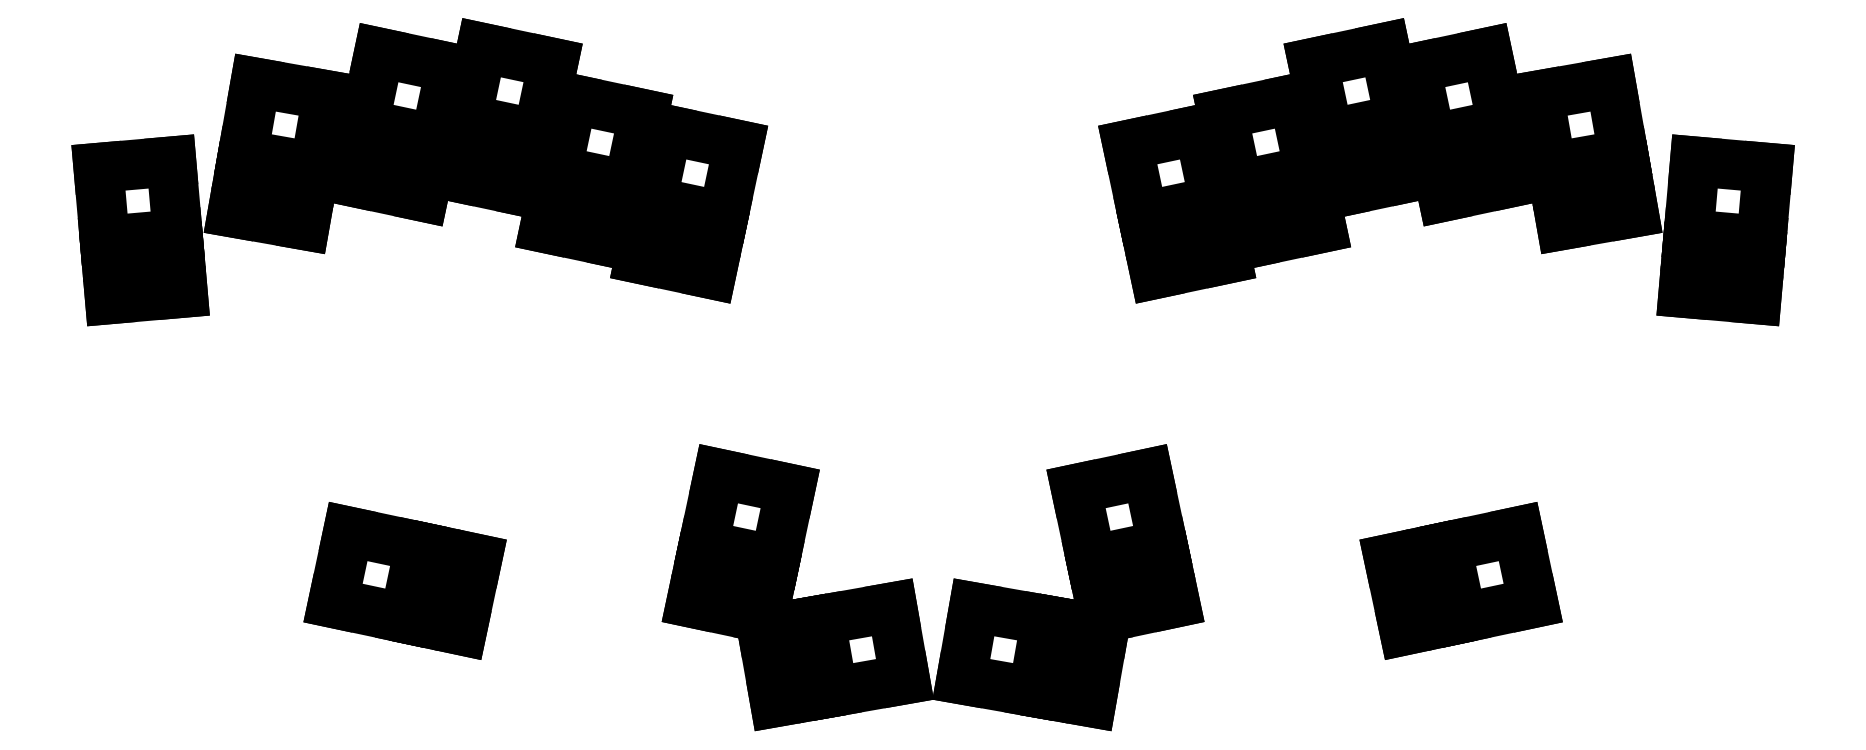
<metadata>
{"format":"dxf","ext":"dxf","renderer":"ezdxf+matplotlib","layout":"modelspace","background":"white","min_lineweight":24,"dpi":150}
</metadata>
<code>
0
SECTION
2
ENTITIES
0
LINE
8
0
10
0.4201
20
49.93
11
14.37
21
51.15
0
LINE
8
0
10
14.37
20
51.15
11
13.63
21
59.62
0
LINE
8
0
10
13.63
20
59.62
11
-0.3207
21
58.4
0
LINE
8
0
10
-0.3207
20
58.4
11
0.4201
21
49.93
0
LINE
8
0
10
23.92
20
66.53
11
37.7
21
64.1
0
LINE
8
0
10
37.7
20
64.1
11
39.18
21
72.47
0
LINE
8
0
10
39.18
20
72.47
11
25.39
21
74.9
0
LINE
8
0
10
25.39
20
74.9
11
23.92
21
66.53
0
LINE
8
0
10
46.72
20
72.45
11
60.41
21
69.54
0
LINE
8
0
10
60.41
20
69.54
11
62.18
21
77.85
0
LINE
8
0
10
62.18
20
77.85
11
48.48
21
80.76
0
LINE
8
0
10
48.48
20
80.76
11
46.72
21
72.45
0
LINE
8
0
10
66.34
20
73.39
11
80.04
21
70.48
0
LINE
8
0
10
80.04
20
70.48
11
81.8
21
78.79
0
LINE
8
0
10
81.8
20
78.79
11
68.11
21
81.7
0
LINE
8
0
10
68.11
20
81.7
11
66.34
21
73.39
0
LINE
8
0
10
83.68
20
63.57
11
97.37
21
60.66
0
LINE
8
0
10
97.37
20
60.66
11
99.14
21
68.97
0
LINE
8
0
10
99.14
20
68.97
11
85.45
21
71.88
0
LINE
8
0
10
85.45
20
71.88
11
83.68
21
63.57
0
LINE
8
0
10
101.8
20
57.66
11
115.5
21
54.75
0
LINE
8
0
10
115.5
20
54.75
11
117.3
21
63.06
0
LINE
8
0
10
117.3
20
63.06
11
103.6
21
65.98
0
LINE
8
0
10
103.6
20
65.98
11
101.8
21
57.66
0
LINE
8
0
10
67.83
20
-13.5
11
70.75
21
0.1968
0
LINE
8
0
10
70.75
20
0.1968
11
62.43
21
1.964
0
LINE
8
0
10
62.43
20
1.964
11
59.52
21
-11.73
0
LINE
8
0
10
59.52
20
-11.73
11
67.83
21
-13.5
0
LINE
8
0
10
111.7
20
-8.188
11
125.4
21
-11.1
0
LINE
8
0
10
125.4
20
-11.1
11
127.2
21
-2.784
0
LINE
8
0
10
127.2
20
-2.784
11
113.5
21
0.1267
0
LINE
8
0
10
113.5
20
0.1267
11
111.7
21
-8.188
0
LINE
8
0
10
125.4
20
-13.46
11
127.8
21
-27.25
0
LINE
8
0
10
127.8
20
-27.25
11
136.2
21
-25.78
0
LINE
8
0
10
136.2
20
-25.78
11
133.7
21
-11.99
0
LINE
8
0
10
133.7
20
-11.99
11
125.4
21
-13.46
0
LINE
8
0
10
301.7
20
51.15
11
315.7
21
49.93
0
LINE
8
0
10
315.7
20
49.93
11
316.4
21
58.4
0
LINE
8
0
10
316.4
20
58.4
11
302.5
21
59.62
0
LINE
8
0
10
302.5
20
59.62
11
301.7
21
51.15
0
LINE
8
0
10
278.4
20
64.1
11
292.2
21
66.53
0
LINE
8
0
10
292.2
20
66.53
11
290.7
21
74.9
0
LINE
8
0
10
290.7
20
74.9
11
276.9
21
72.47
0
LINE
8
0
10
276.9
20
72.47
11
278.4
21
64.1
0
LINE
8
0
10
255.7
20
69.54
11
269.4
21
72.45
0
LINE
8
0
10
269.4
20
72.45
11
267.6
21
80.76
0
LINE
8
0
10
267.6
20
80.76
11
253.9
21
77.85
0
LINE
8
0
10
253.9
20
77.85
11
255.7
21
69.54
0
LINE
8
0
10
236.1
20
70.48
11
249.8
21
73.39
0
LINE
8
0
10
249.8
20
73.39
11
248
21
81.7
0
LINE
8
0
10
248
20
81.7
11
234.3
21
78.79
0
LINE
8
0
10
234.3
20
78.79
11
236.1
21
70.48
0
LINE
8
0
10
218.7
20
60.66
11
232.4
21
63.57
0
LINE
8
0
10
232.4
20
63.57
11
230.7
21
71.88
0
LINE
8
0
10
230.7
20
71.88
11
217
21
68.97
0
LINE
8
0
10
217
20
68.97
11
218.7
21
60.66
0
LINE
8
0
10
200.6
20
54.75
11
214.3
21
57.66
0
LINE
8
0
10
214.3
20
57.66
11
212.5
21
65.98
0
LINE
8
0
10
212.5
20
65.98
11
198.8
21
63.06
0
LINE
8
0
10
198.8
20
63.06
11
200.6
21
54.75
0
LINE
8
0
10
245.4
20
0.1968
11
248.3
21
-13.5
0
LINE
8
0
10
248.3
20
-13.5
11
256.6
21
-11.73
0
LINE
8
0
10
256.6
20
-11.73
11
253.7
21
1.964
0
LINE
8
0
10
253.7
20
1.964
11
245.4
21
0.1968
0
LINE
8
0
10
190.7
20
-11.1
11
204.4
21
-8.188
0
LINE
8
0
10
204.4
20
-8.188
11
202.6
21
0.1267
0
LINE
8
0
10
202.6
20
0.1267
11
188.9
21
-2.784
0
LINE
8
0
10
188.9
20
-2.784
11
190.7
21
-11.1
0
LINE
8
0
10
188.3
20
-27.25
11
190.7
21
-13.46
0
LINE
8
0
10
190.7
20
-13.46
11
182.4
21
-11.99
0
LINE
8
0
10
182.4
20
-11.99
11
179.9
21
-25.78
0
LINE
8
0
10
179.9
20
-25.78
11
188.3
21
-27.25
0
LINE
8
0
10
-0.5604
20
61.14
11
13.39
21
62.36
0
LINE
8
0
10
13.39
20
62.36
11
12.17
21
76.3
0
LINE
8
0
10
12.17
20
76.3
11
-1.781
21
75.08
0
LINE
8
0
10
-1.781
20
75.08
11
-0.5604
21
61.14
0
LINE
8
0
10
25.87
20
77.61
11
39.66
21
75.18
0
LINE
8
0
10
39.66
20
75.18
11
42.09
21
88.97
0
LINE
8
0
10
42.09
20
88.97
11
28.3
21
91.4
0
LINE
8
0
10
28.3
20
91.4
11
25.87
21
77.61
0
LINE
8
0
10
49.06
20
83.45
11
62.75
21
80.54
0
LINE
8
0
10
62.75
20
80.54
11
65.66
21
94.23
0
LINE
8
0
10
65.66
20
94.23
11
51.97
21
97.14
0
LINE
8
0
10
51.97
20
97.14
11
49.06
21
83.45
0
LINE
8
0
10
68.68
20
84.39
11
82.37
21
81.48
0
LINE
8
0
10
82.37
20
81.48
11
85.28
21
95.17
0
LINE
8
0
10
85.28
20
95.17
11
71.59
21
98.09
0
LINE
8
0
10
71.59
20
98.09
11
68.68
21
84.39
0
LINE
8
0
10
86.02
20
74.57
11
99.71
21
71.66
0
LINE
8
0
10
99.71
20
71.66
11
102.6
21
85.36
0
LINE
8
0
10
102.6
20
85.36
11
88.93
21
88.27
0
LINE
8
0
10
88.93
20
88.27
11
86.02
21
74.57
0
LINE
8
0
10
104.2
20
68.67
11
117.9
21
65.75
0
LINE
8
0
10
117.9
20
65.75
11
120.8
21
79.45
0
LINE
8
0
10
120.8
20
79.45
11
107.1
21
82.36
0
LINE
8
0
10
107.1
20
82.36
11
104.2
21
68.67
0
LINE
8
0
10
56.83
20
-11.16
11
59.74
21
2.536
0
LINE
8
0
10
59.74
20
2.536
11
46.05
21
5.447
0
LINE
8
0
10
46.05
20
5.447
11
43.14
21
-8.248
0
LINE
8
0
10
43.14
20
-8.248
11
56.83
21
-11.16
0
LINE
8
0
10
114.1
20
2.817
11
127.8
21
-0.0942
0
LINE
8
0
10
127.8
20
-0.0942
11
130.7
21
13.6
0
LINE
8
0
10
130.7
20
13.6
11
117
21
16.51
0
LINE
8
0
10
117
20
16.51
11
114.1
21
2.817
0
LINE
8
0
10
136.4
20
-11.51
11
138.9
21
-25.3
0
LINE
8
0
10
138.9
20
-25.3
11
152.6
21
-22.87
0
LINE
8
0
10
152.6
20
-22.87
11
150.2
21
-9.08
0
LINE
8
0
10
150.2
20
-9.08
11
136.4
21
-11.51
0
LINE
8
0
10
302.7
20
62.36
11
316.7
21
61.14
0
LINE
8
0
10
316.7
20
61.14
11
317.9
21
75.08
0
LINE
8
0
10
317.9
20
75.08
11
303.9
21
76.3
0
LINE
8
0
10
303.9
20
76.3
11
302.7
21
62.36
0
LINE
8
0
10
276.4
20
75.18
11
290.2
21
77.61
0
LINE
8
0
10
290.2
20
77.61
11
287.8
21
91.4
0
LINE
8
0
10
287.8
20
91.4
11
274
21
88.97
0
LINE
8
0
10
274
20
88.97
11
276.4
21
75.18
0
LINE
8
0
10
253.3
20
80.54
11
267
21
83.45
0
LINE
8
0
10
267
20
83.45
11
264.1
21
97.14
0
LINE
8
0
10
264.1
20
97.14
11
250.4
21
94.23
0
LINE
8
0
10
250.4
20
94.23
11
253.3
21
80.54
0
LINE
8
0
10
233.7
20
81.48
11
247.4
21
84.39
0
LINE
8
0
10
247.4
20
84.39
11
244.5
21
98.09
0
LINE
8
0
10
244.5
20
98.09
11
230.8
21
95.17
0
LINE
8
0
10
230.8
20
95.17
11
233.7
21
81.48
0
LINE
8
0
10
216.4
20
71.66
11
230.1
21
74.57
0
LINE
8
0
10
230.1
20
74.57
11
227.2
21
88.27
0
LINE
8
0
10
227.2
20
88.27
11
213.5
21
85.36
0
LINE
8
0
10
213.5
20
85.36
11
216.4
21
71.66
0
LINE
8
0
10
198.2
20
65.75
11
211.9
21
68.67
0
LINE
8
0
10
211.9
20
68.67
11
209
21
82.36
0
LINE
8
0
10
209
20
82.36
11
195.3
21
79.45
0
LINE
8
0
10
195.3
20
79.45
11
198.2
21
65.75
0
LINE
8
0
10
256.4
20
2.536
11
259.3
21
-11.16
0
LINE
8
0
10
259.3
20
-11.16
11
273
21
-8.248
0
LINE
8
0
10
273
20
-8.248
11
270.1
21
5.447
0
LINE
8
0
10
270.1
20
5.447
11
256.4
21
2.536
0
LINE
8
0
10
188.3
20
-0.0942
11
202
21
2.817
0
LINE
8
0
10
202
20
2.817
11
199.1
21
16.51
0
LINE
8
0
10
199.1
20
16.51
11
185.4
21
13.6
0
LINE
8
0
10
185.4
20
13.6
11
188.3
21
-0.0942
0
LINE
8
0
10
177.2
20
-25.3
11
179.7
21
-11.51
0
LINE
8
0
10
179.7
20
-11.51
11
165.9
21
-9.08
0
LINE
8
0
10
165.9
20
-9.08
11
163.5
21
-22.87
0
LINE
8
0
10
163.5
20
-22.87
11
177.2
21
-25.3
0
ENDSEC
0
EOF

</code>
